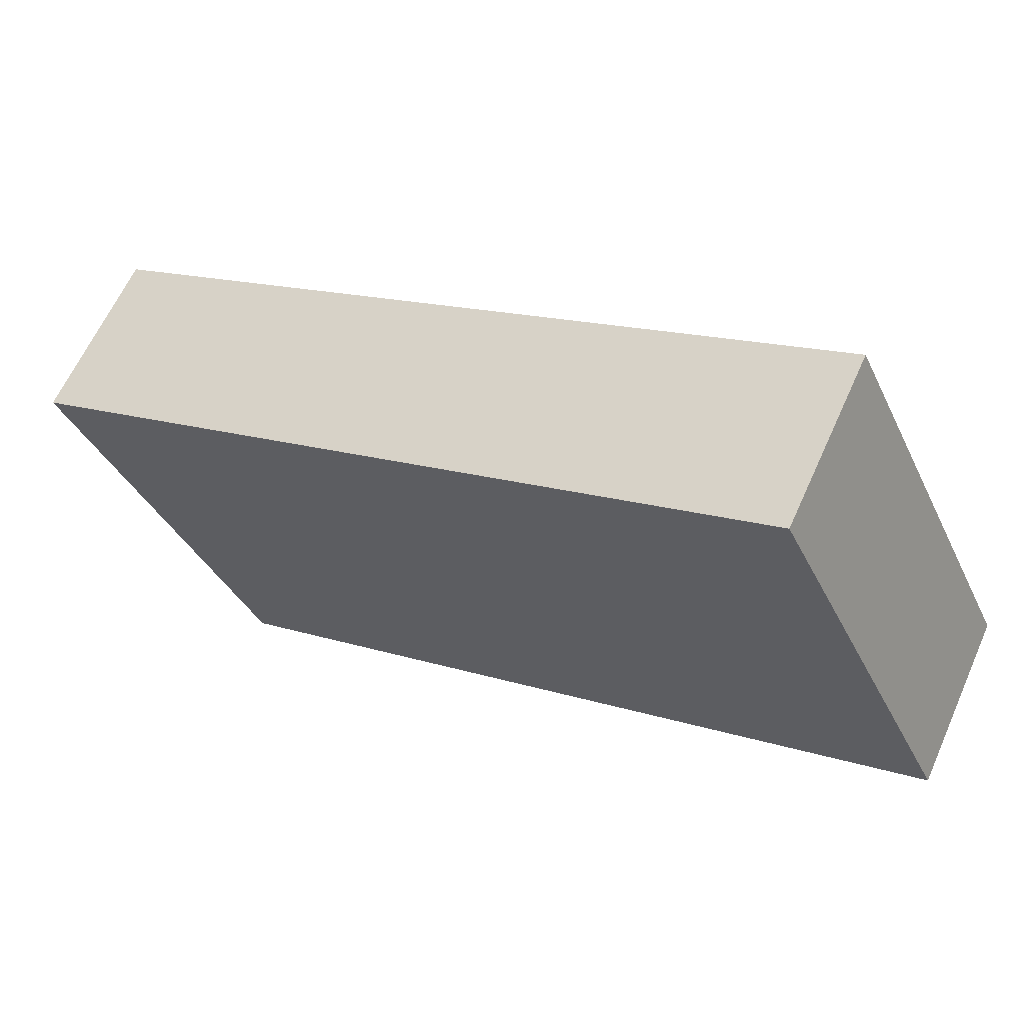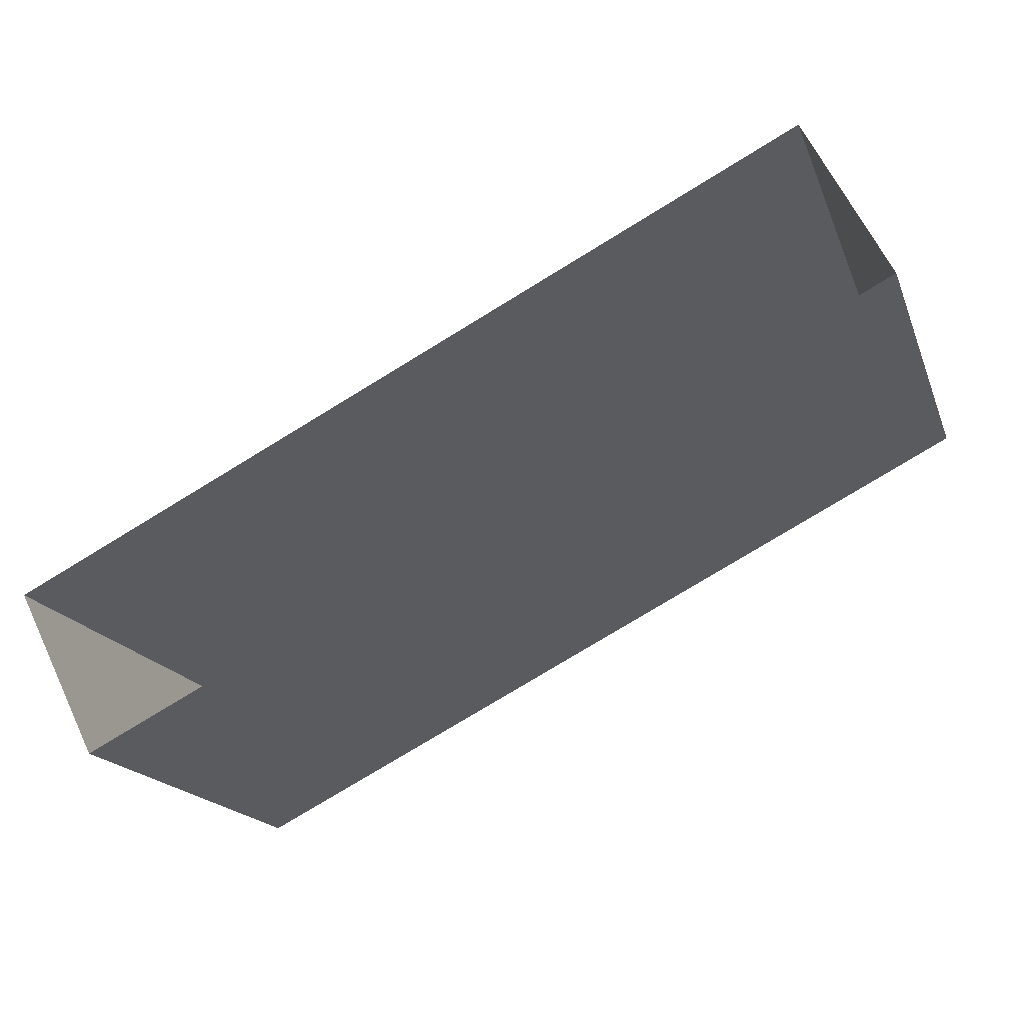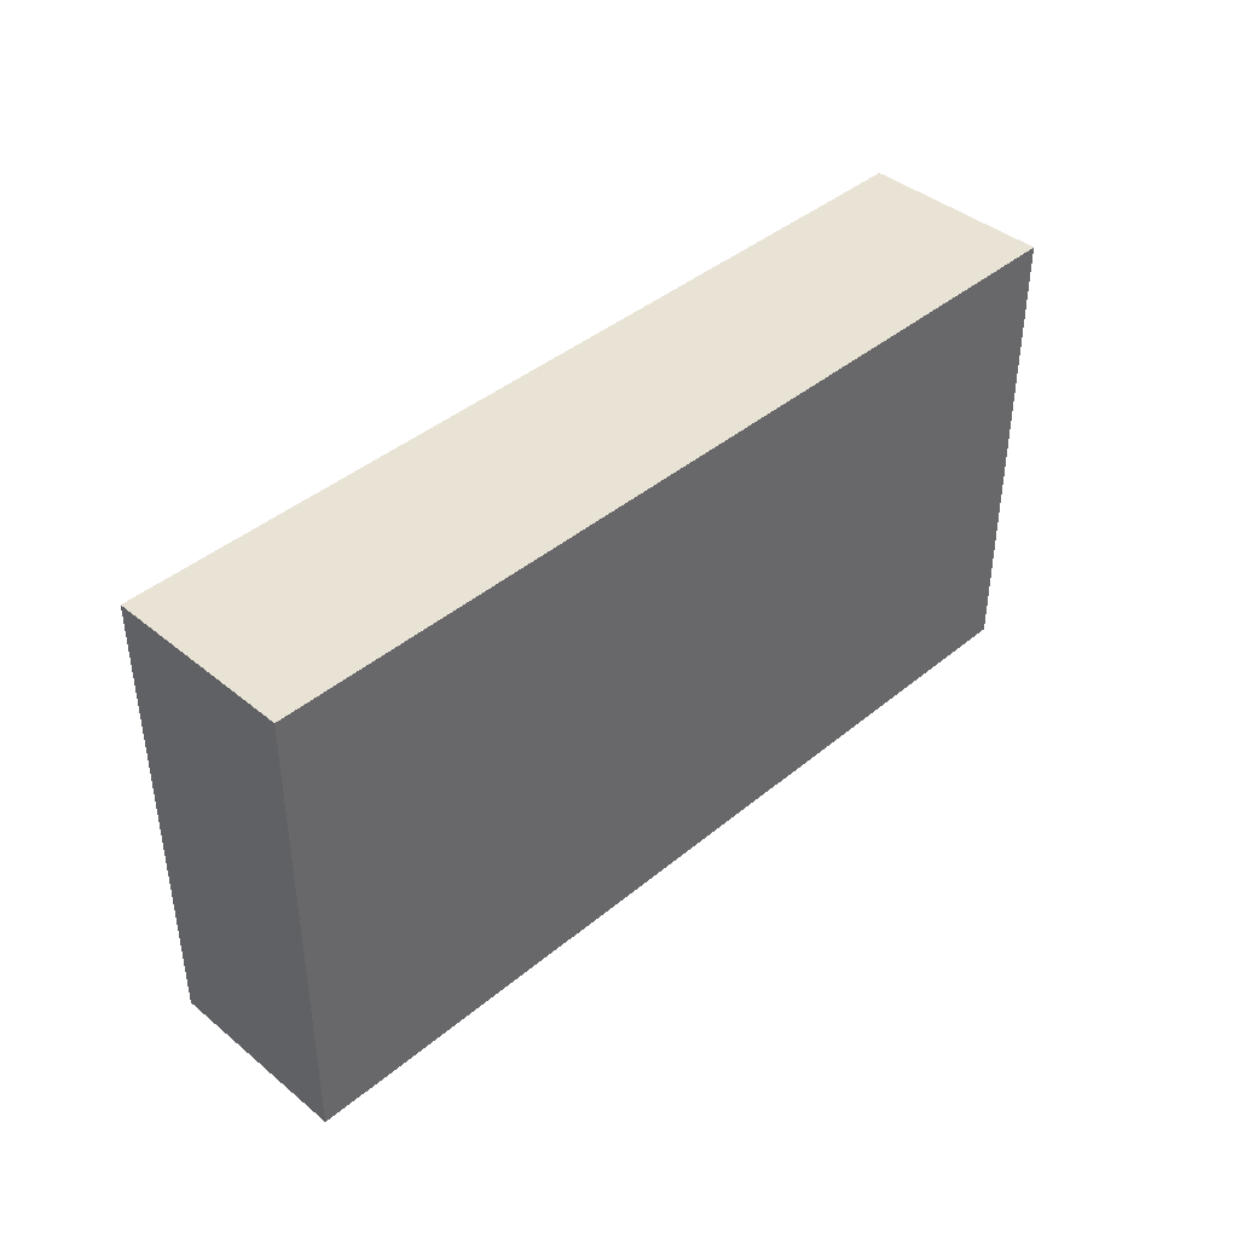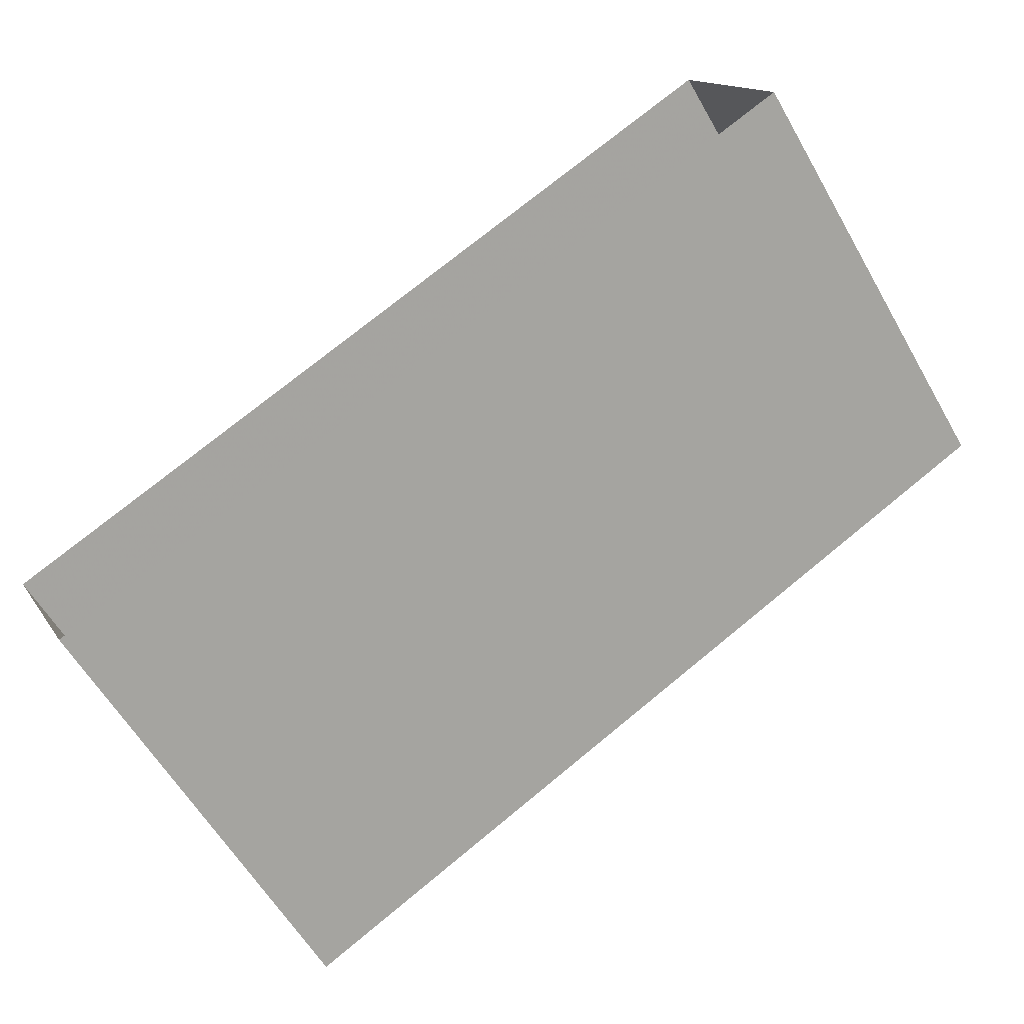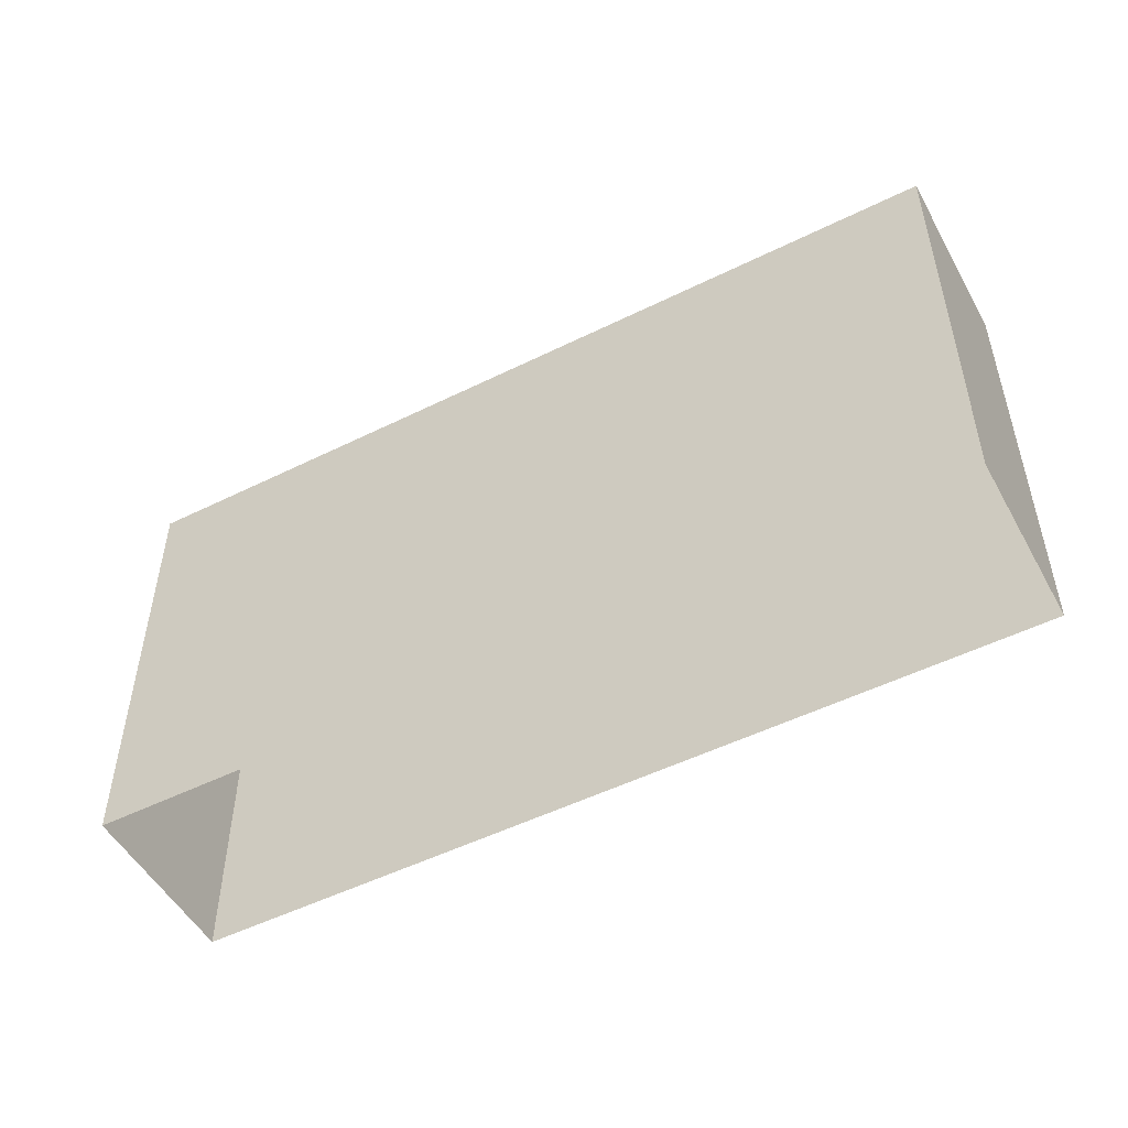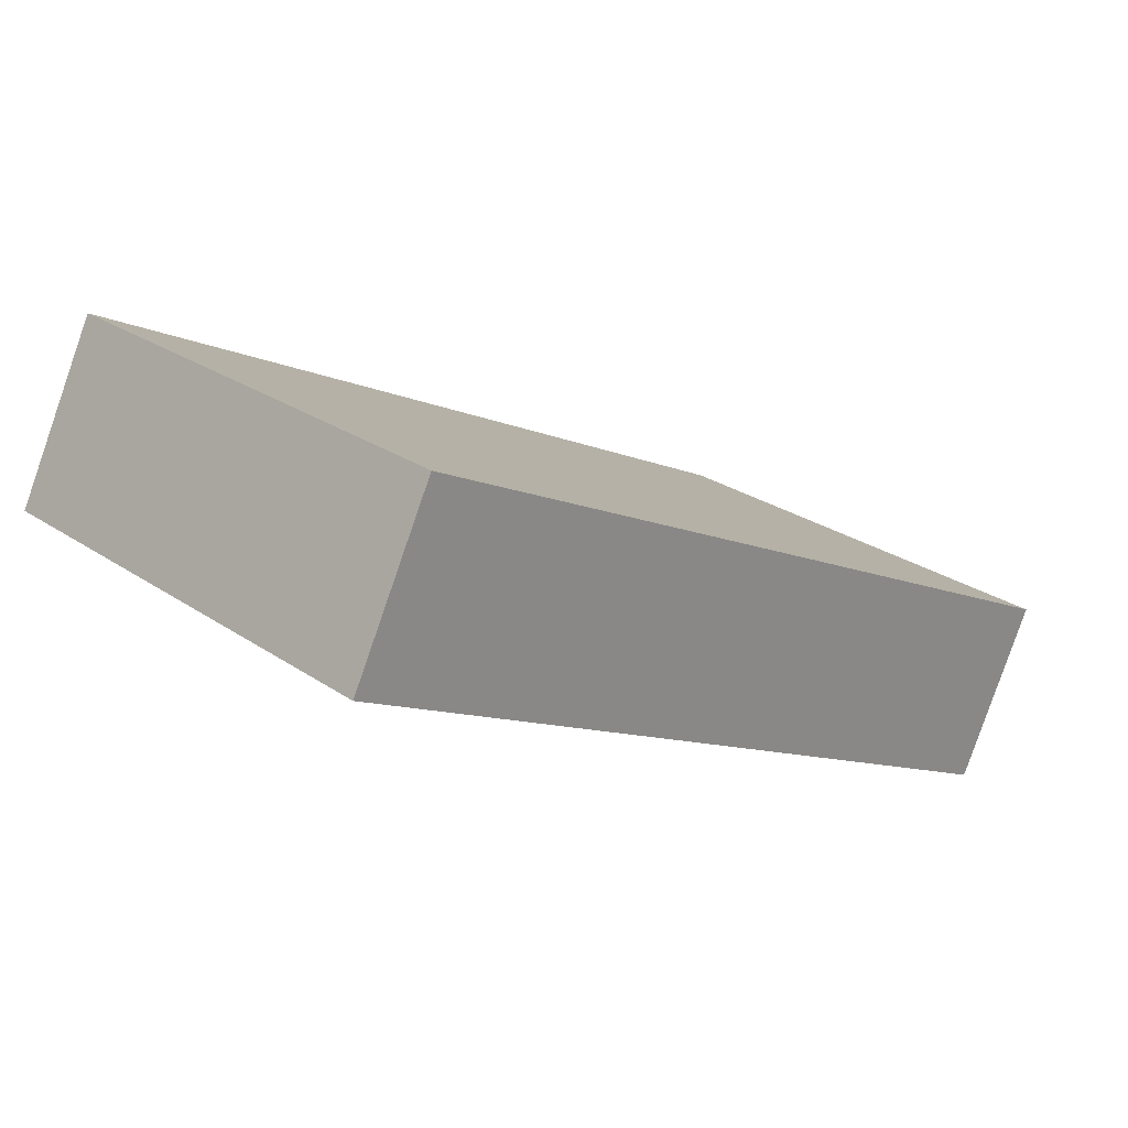
<metadata>
{"format":"obj","ext":"obj","renderer":"f3d","projection":"perspective","resolution":1024,"background":"white","views":[{"elev":-36.8,"azim":23.4,"up":"+Y"},{"elev":-17.8,"azim":-163.2,"up":"+Y"},{"elev":41.2,"azim":108.1,"up":"+Z"},{"elev":-60.1,"azim":-150.1,"up":"+Y"},{"elev":-51.3,"azim":1.5,"up":"+Z"},{"elev":26.4,"azim":-43.3,"up":"+Y"}]}
</metadata>
<code>
v -1.246e+04 -3.808e+04 42.42
v -1.244e+04 -3.808e+04 42.42
v -1.244e+04 -3.808e+04 42.41
v -1.246e+04 -3.808e+04 42.42
v -1.244e+04 -3.808e+04 35.07
v -1.244e+04 -3.808e+04 35.07
v -1.246e+04 -3.808e+04 35.07
v -1.246e+04 -3.808e+04 35.07
f 1 2 3
f 4 1 3
f 3 5 6
f 3 2 5
f 2 7 5
f 2 1 7
f 4 8 7
f 1 4 7
f 3 6 8
f 4 3 8

</code>
